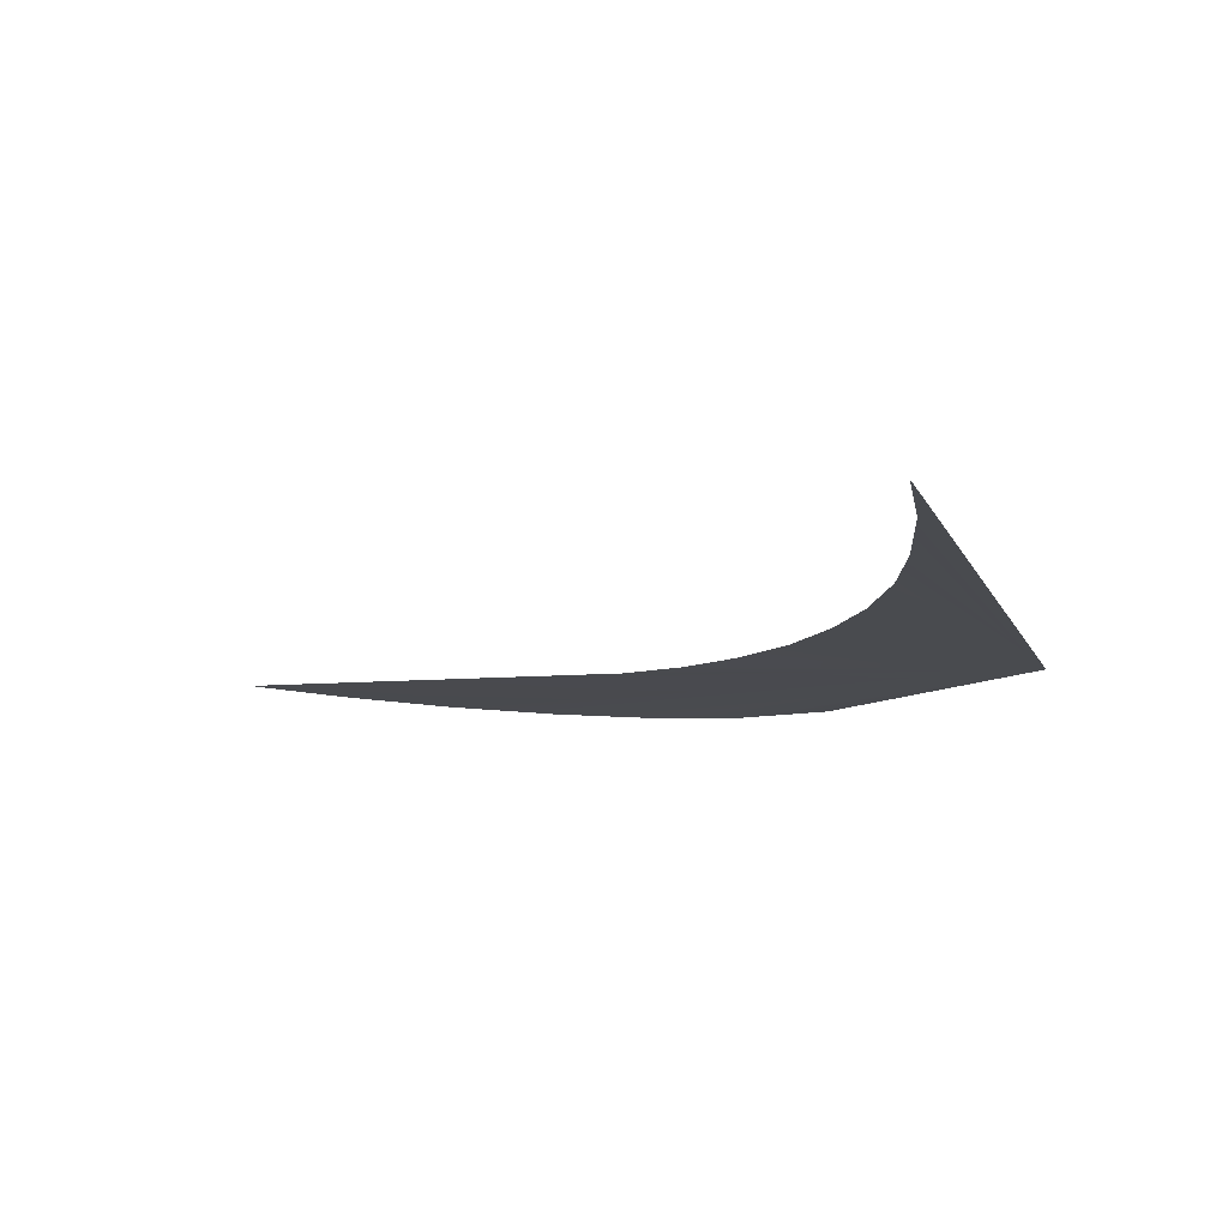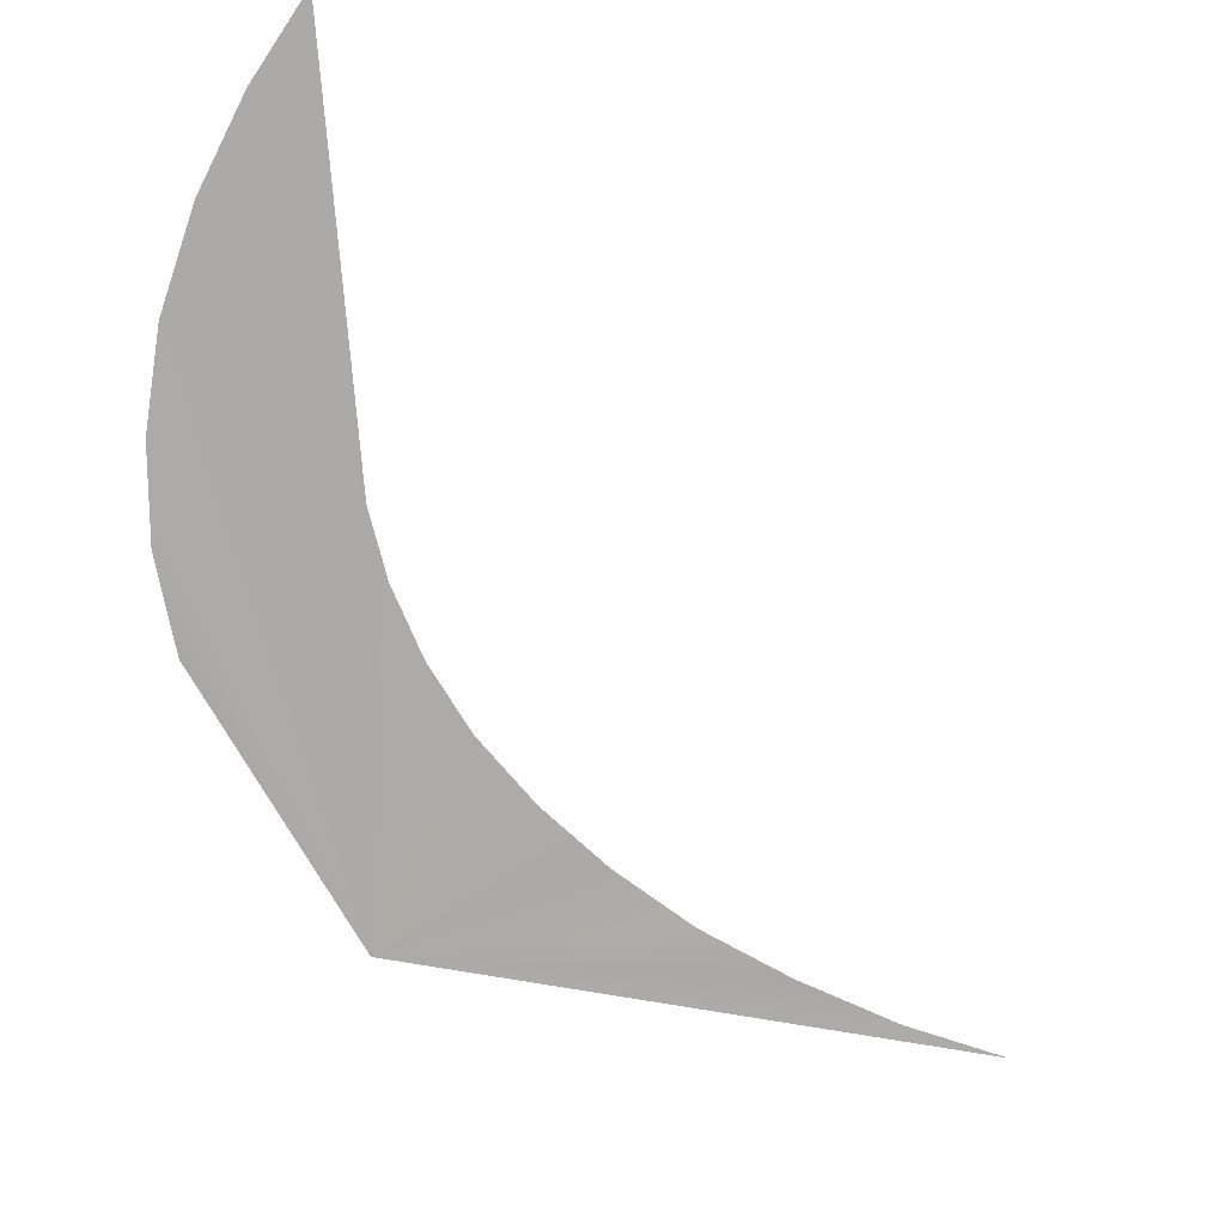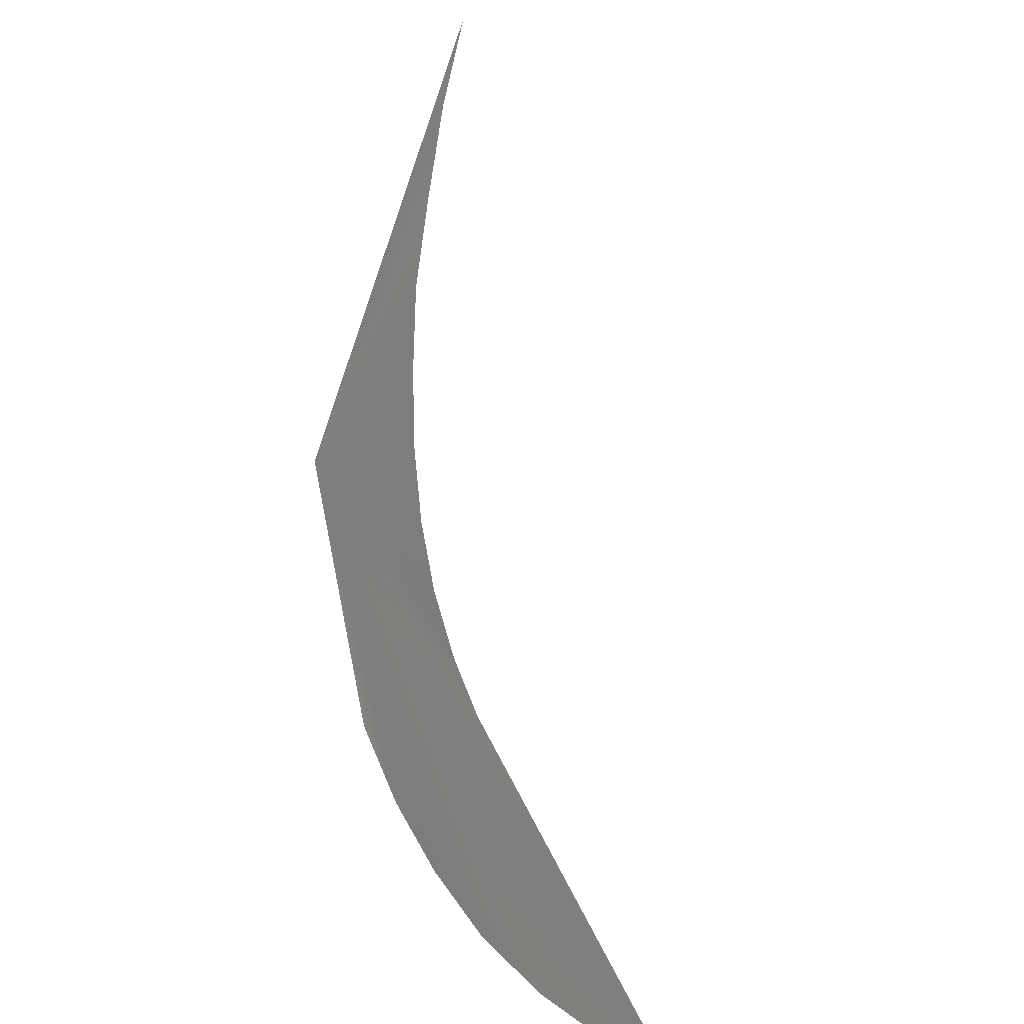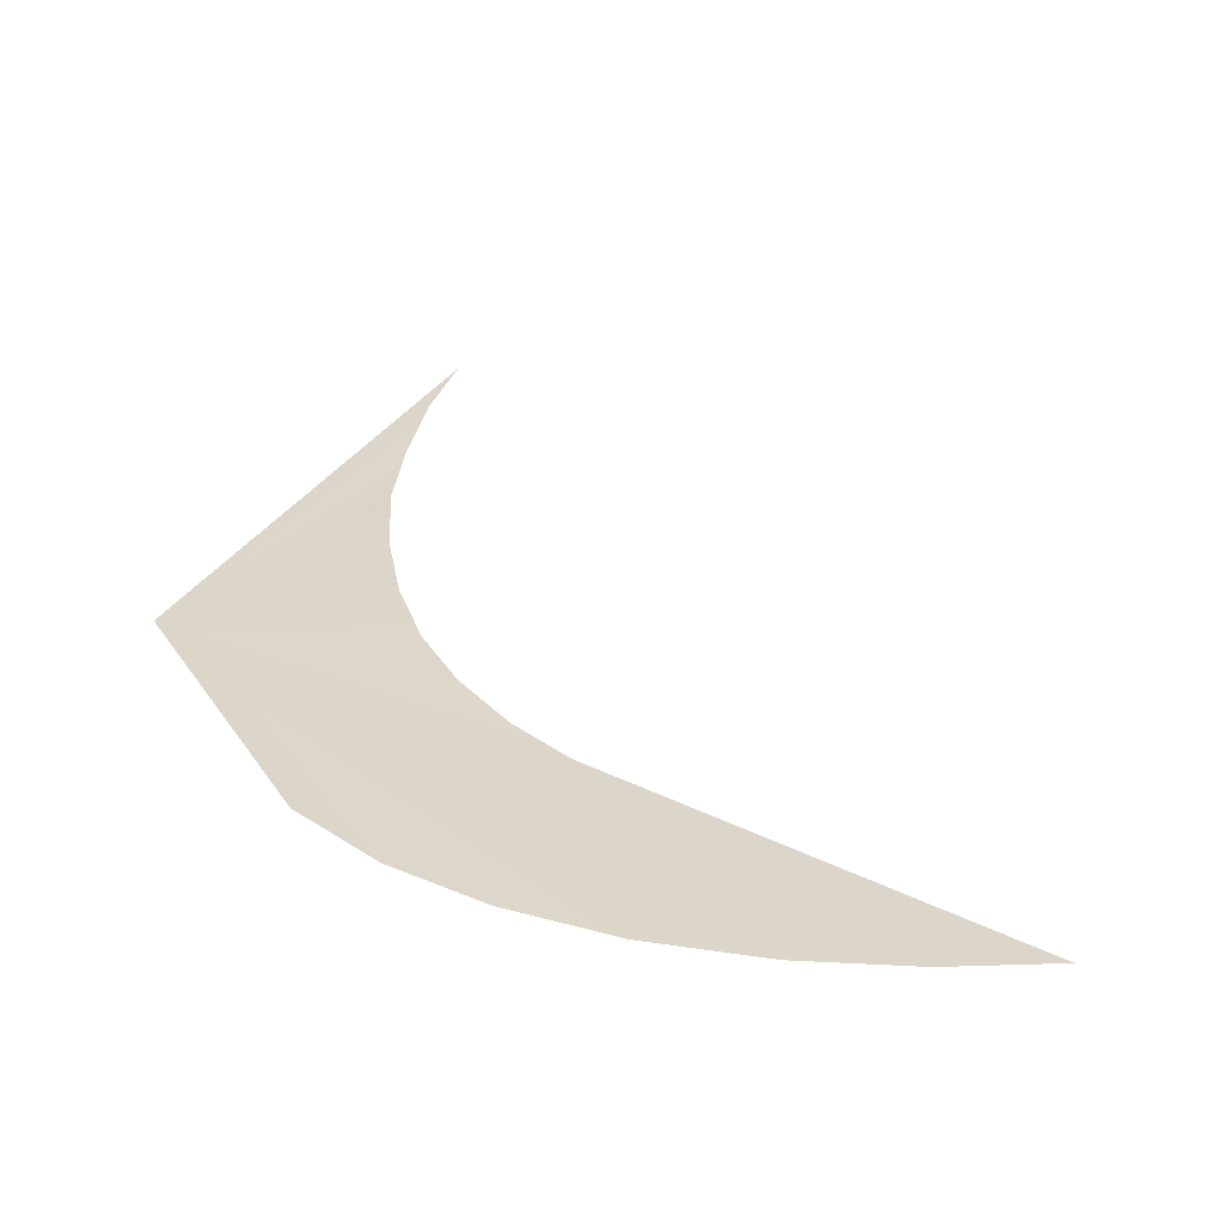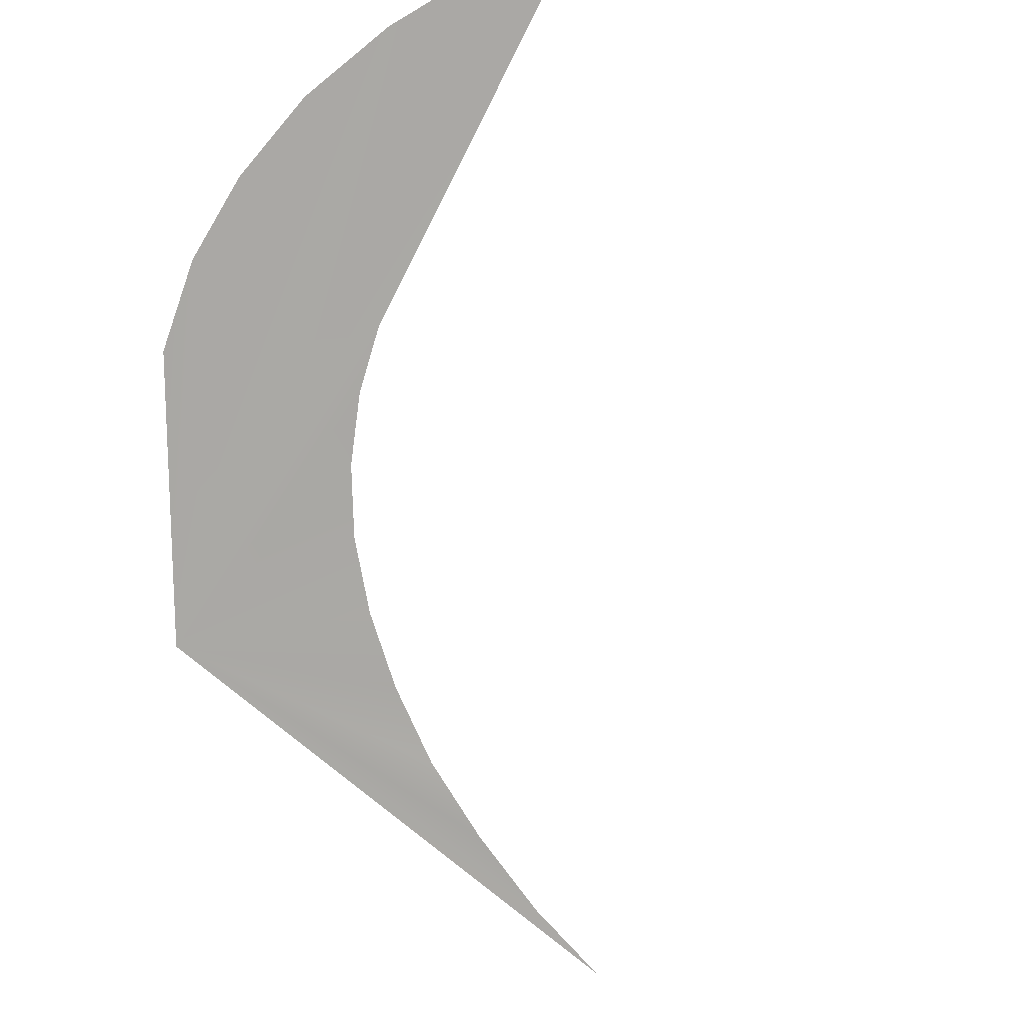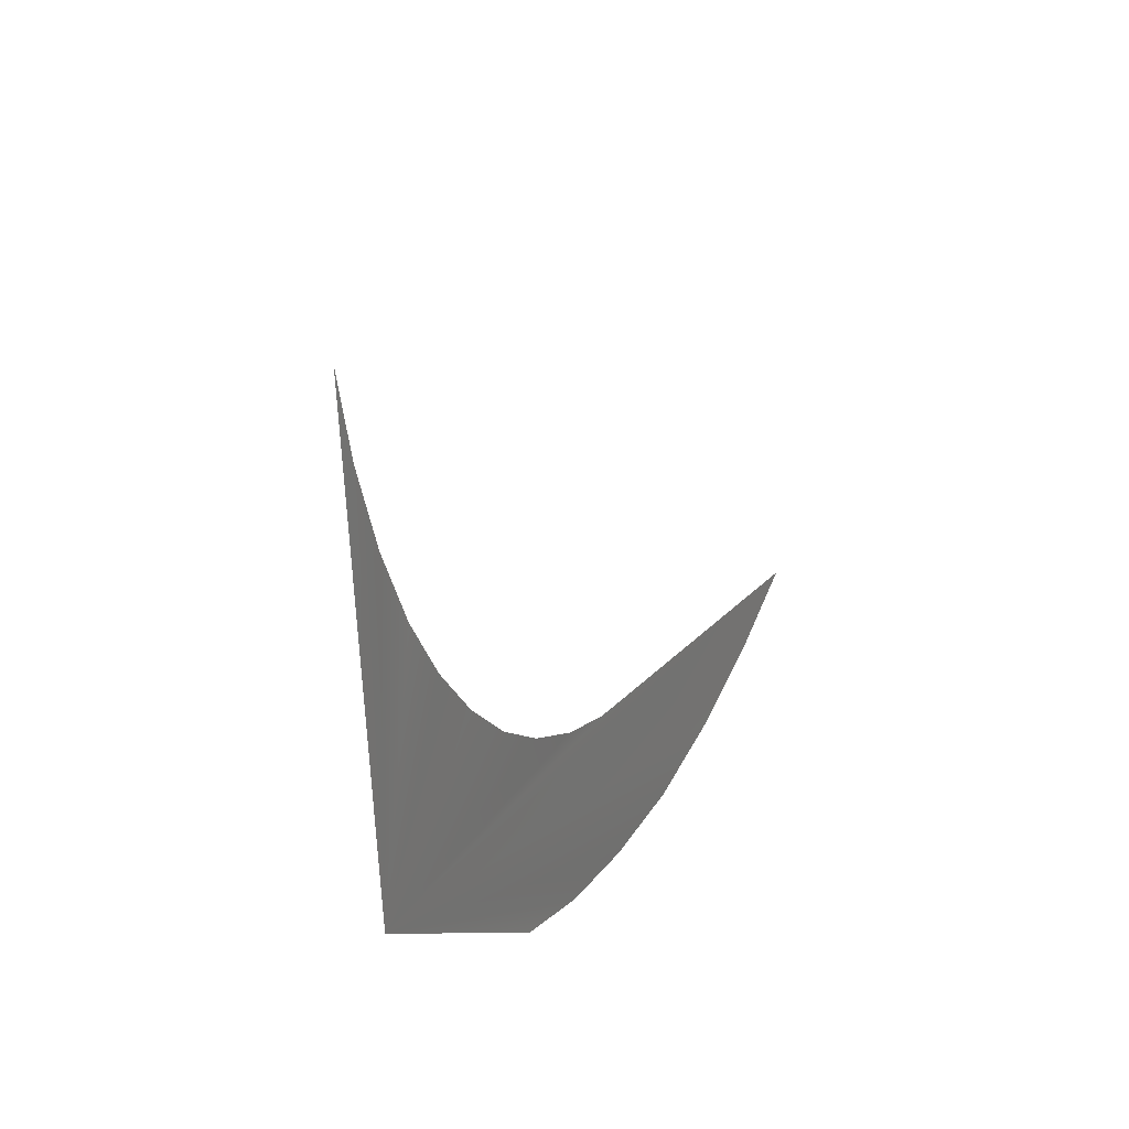
<metadata>
{"format":"obj","ext":"obj","renderer":"f3d","projection":"perspective","resolution":1024,"background":"white","views":[{"elev":65.6,"azim":-175.0,"up":"+Y"},{"elev":-74.2,"azim":67.2,"up":"+Z"},{"elev":24.5,"azim":54.8,"up":"+Y"},{"elev":40.6,"azim":7.0,"up":"+Z"},{"elev":-67.5,"azim":35.1,"up":"+Z"},{"elev":53.8,"azim":-63.7,"up":"+Y"}]}
</metadata>
<code>
o #ID340
v -0.3186 0.337 0.5094
v -0.3186 0.3368 0.5095
v -0.319 0.336 0.5096
v -0.3186 0.3372 0.5094
v -0.3186 0.3366 0.5095
v -0.3186 0.3363 0.5096
v -0.3185 0.3362 0.5096
v -0.3185 0.336 0.5096
v -0.3184 0.3358 0.5097
v -0.3182 0.3357 0.5097
v -0.3181 0.3356 0.5097
v -0.3172 0.3351 0.5098
v -0.3174 0.335 0.5098
v -0.3177 0.335 0.5098
v -0.3179 0.335 0.5098
v -0.3182 0.3351 0.5098
v -0.3184 0.3352 0.5098
v -0.3186 0.3353 0.5098
f 1 2 3
f 3 2 1
f 4 1 3
f 3 1 4
f 2 5 3
f 3 5 2
f 5 6 3
f 3 6 5
f 6 7 3
f 3 7 6
f 7 8 3
f 3 8 7
f 8 9 3
f 3 9 8
f 3 10 11
f 11 10 3
f 10 3 9
f 9 3 10
f 3 11 12
f 12 11 3
f 3 12 13
f 13 12 3
f 3 13 14
f 14 13 3
f 3 14 15
f 15 14 3
f 3 15 16
f 16 15 3
f 3 16 17
f 17 16 3
f 3 17 18
f 18 17 3

</code>
